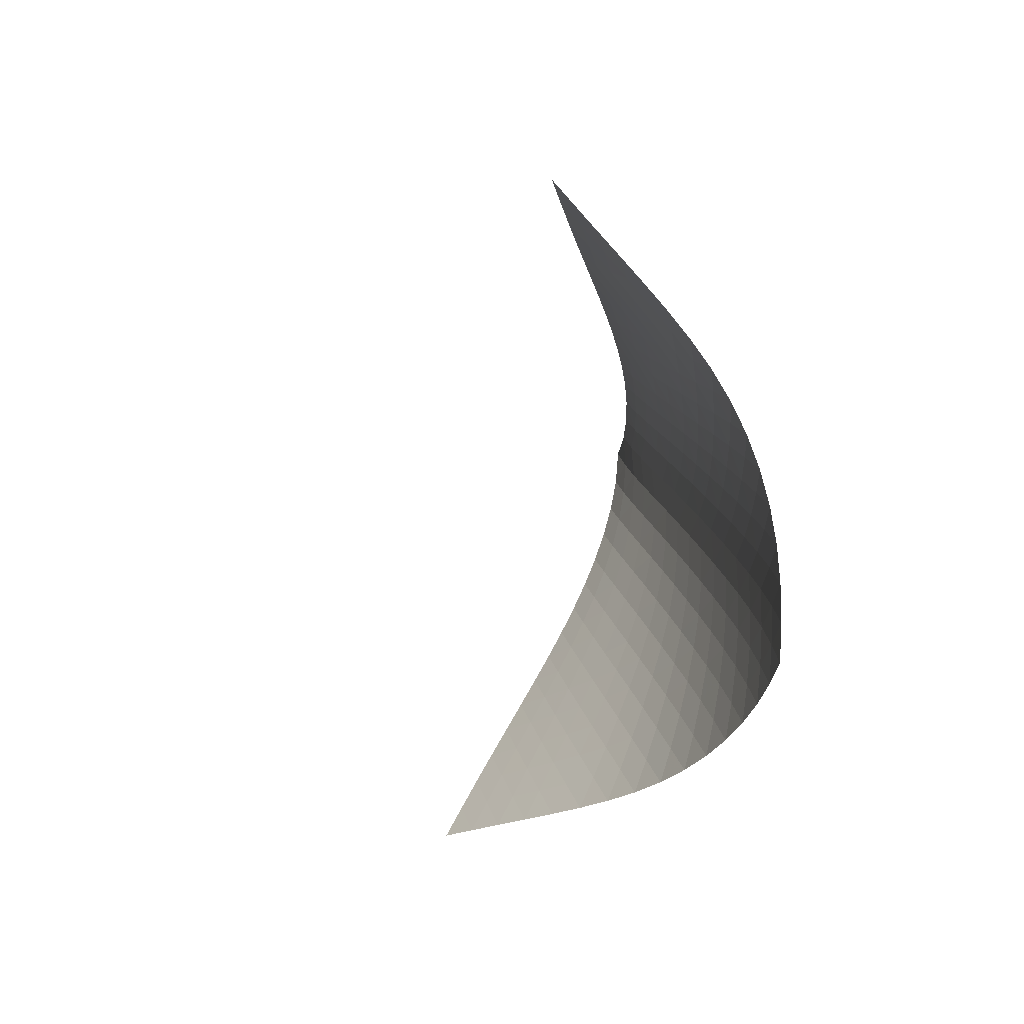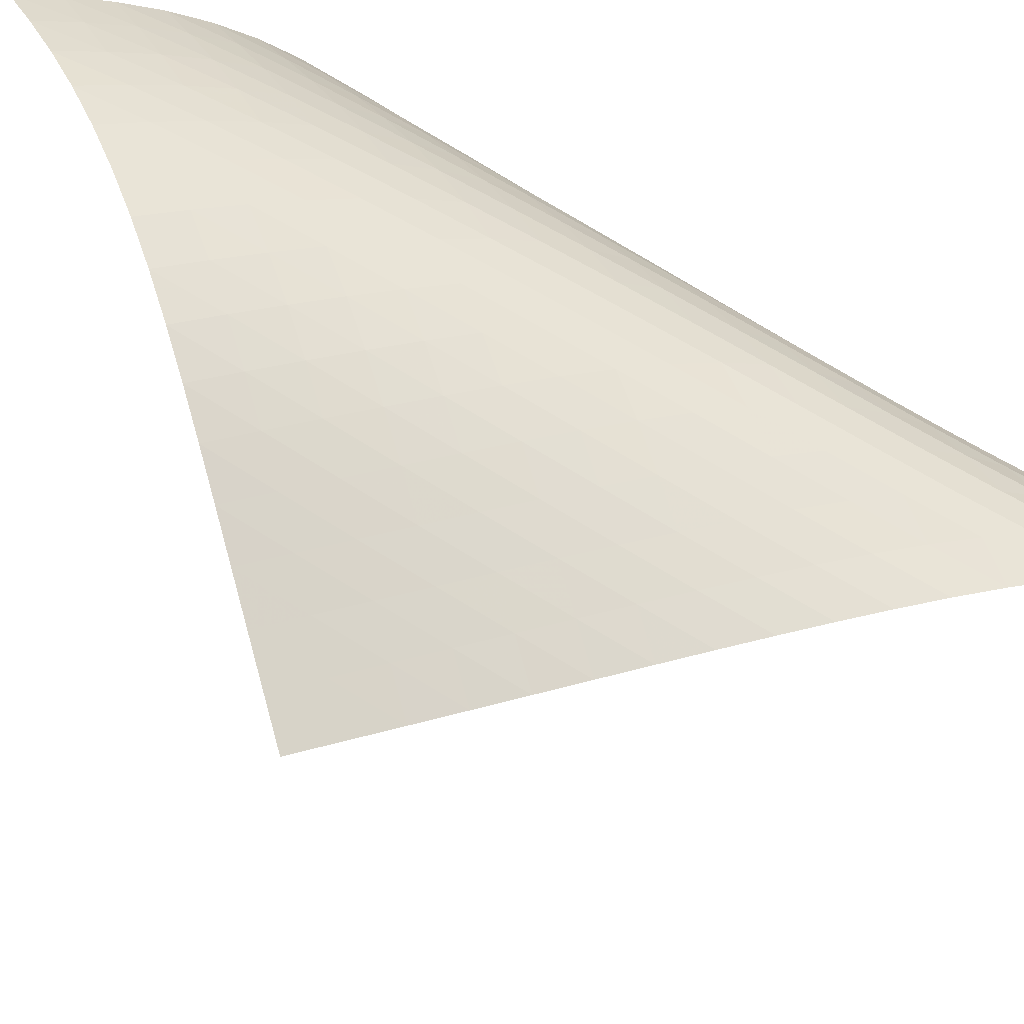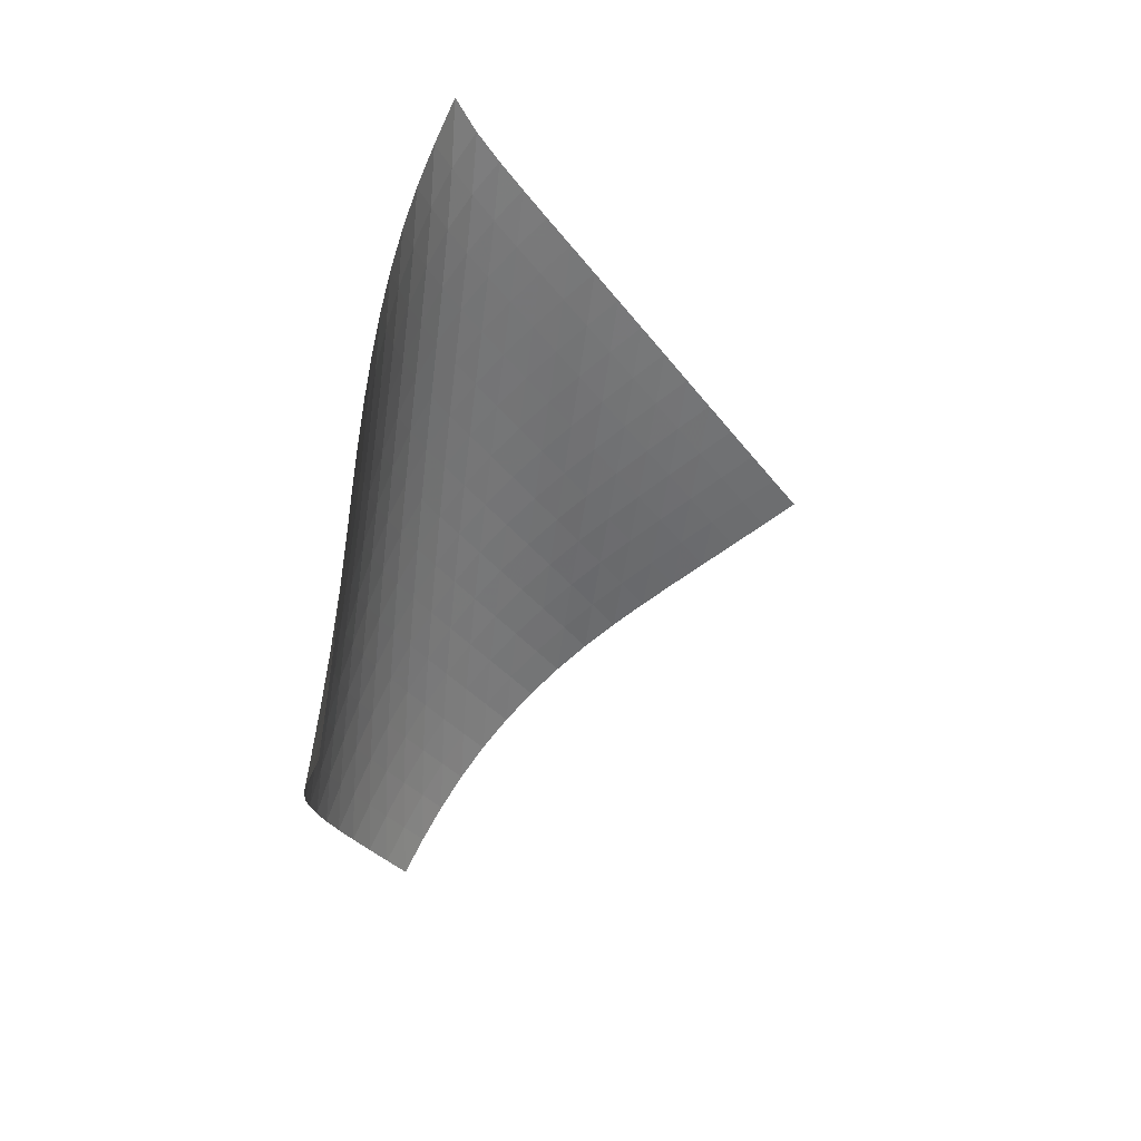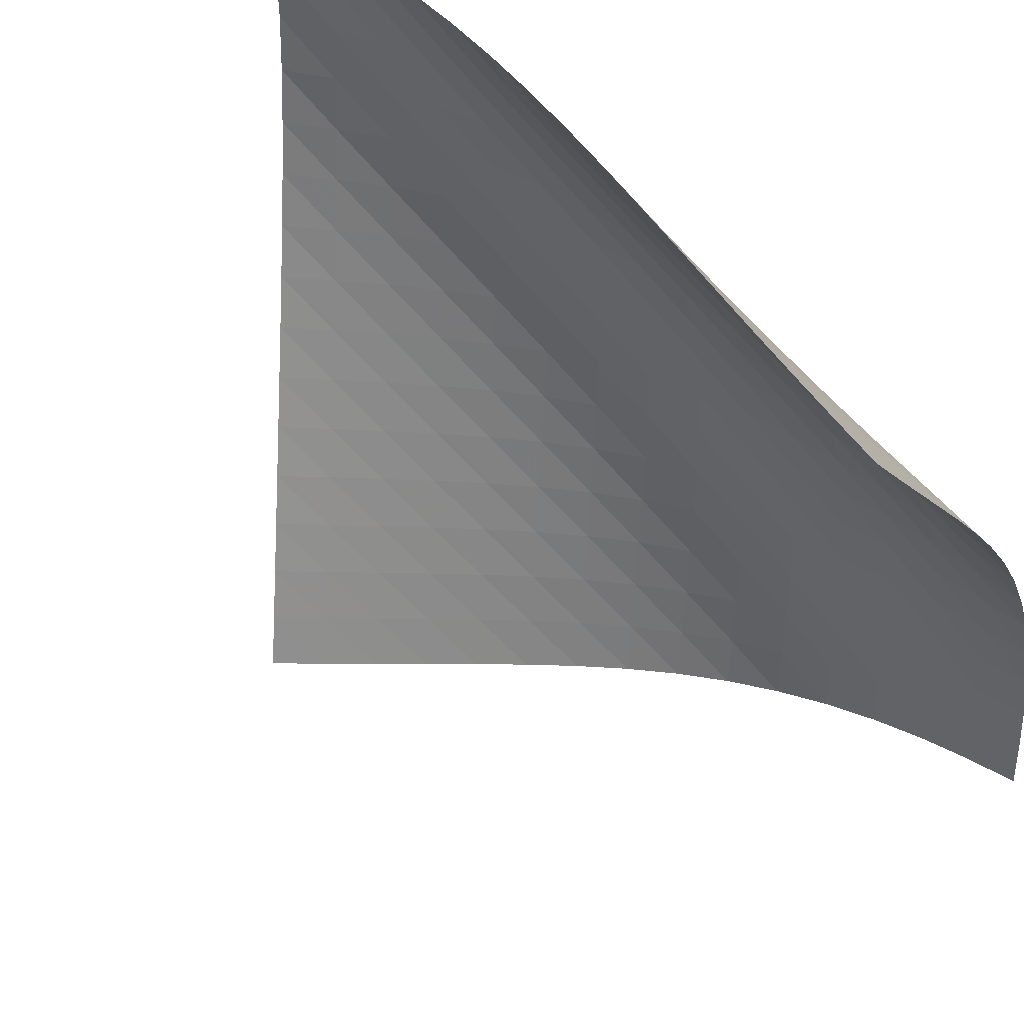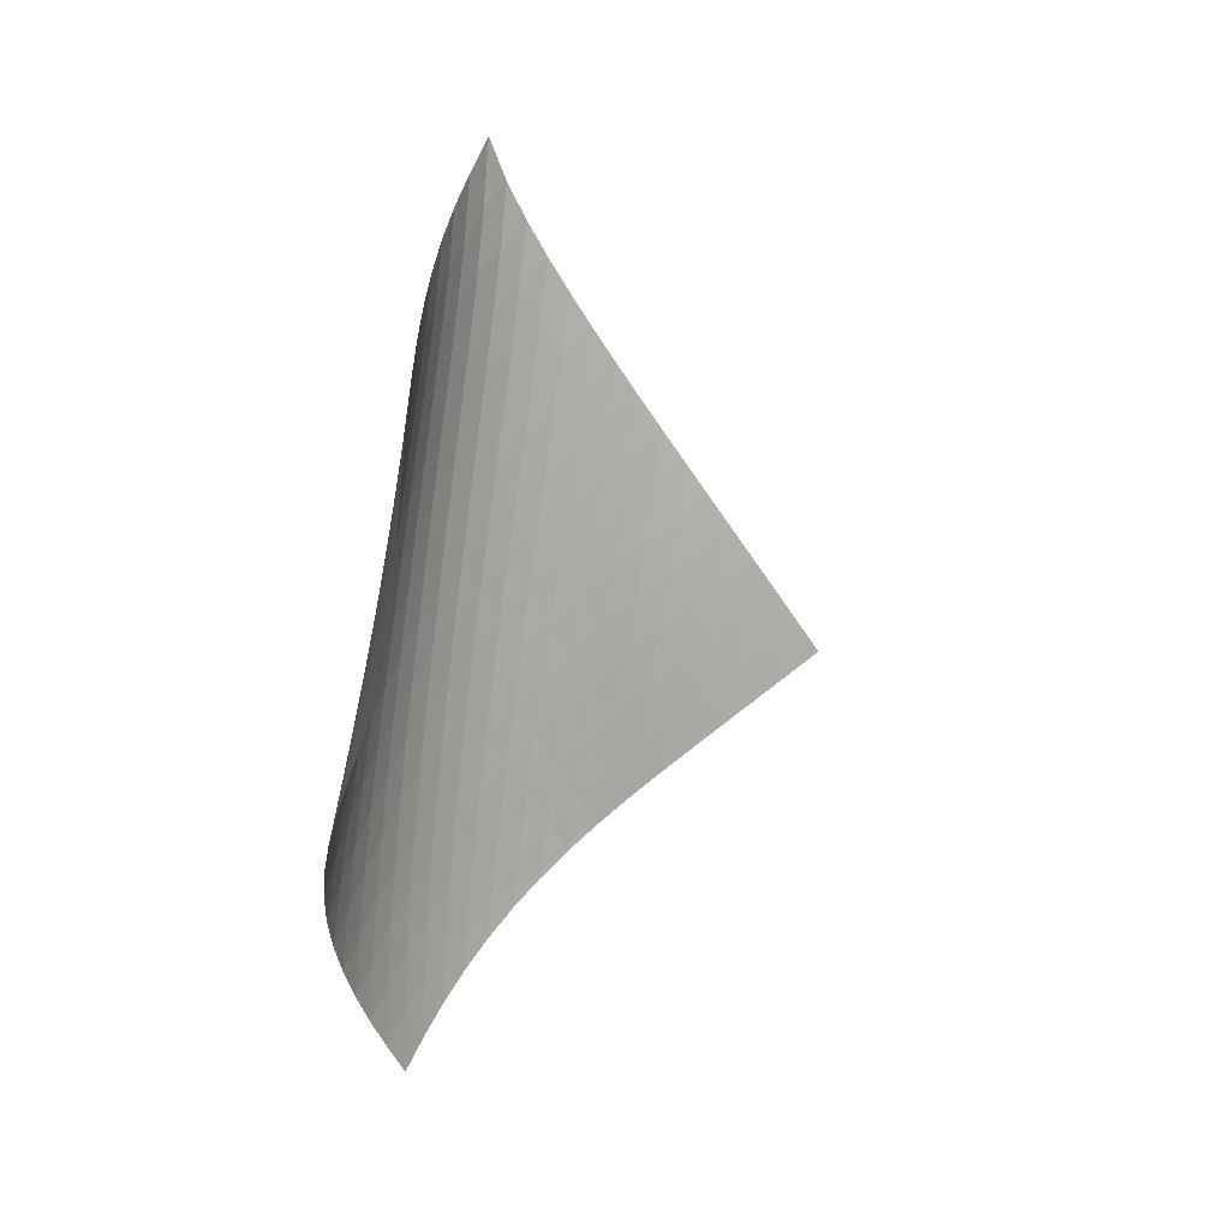
<metadata>
{"format":"obj","ext":"obj","renderer":"f3d","projection":"perspective","resolution":1024,"background":"white","views":[{"elev":-77.4,"azim":-144.0,"up":"+Y"},{"elev":73.4,"azim":112.0,"up":"+Z"},{"elev":25.1,"azim":84.7,"up":"+Y"},{"elev":-74.9,"azim":-144.8,"up":"+Z"},{"elev":1.7,"azim":77.6,"up":"+Y"}]}
</metadata>
<code>
v -6.5 -0.05053 6.5
v 1.238 -10.4 9.595
v -9.595 -10.4 -1.238
v -7.996 -18.8 7.996
v -9.45 -9.733 -0.7085
v -9.311 -9.06 -0.1788
v -9.177 -8.385 0.3514
v -9.049 -7.709 0.8822
v -8.923 -7.031 1.413
v -8.794 -6.352 1.945
v -8.657 -5.673 2.477
v -8.507 -4.994 3.007
v -8.336 -4.314 3.536
v -8.138 -3.633 4.062
v -7.908 -2.952 4.582
v -7.638 -2.268 5.093
v -7.32 -1.576 5.59
v -6.946 -0.8575 6.065
v -6.065 -0.8575 6.946
v -5.59 -1.576 7.32
v -5.093 -2.268 7.638
v -4.582 -2.952 7.908
v -4.062 -3.633 8.138
v -3.536 -4.314 8.336
v -3.007 -4.994 8.507
v -2.477 -5.673 8.657
v -1.945 -6.352 8.794
v -1.413 -7.031 8.923
v -0.8822 -7.709 9.049
v -0.3514 -8.385 9.177
v 0.1788 -9.06 9.311
v 0.7085 -9.733 9.45
v 0.5517 -10.93 9.679
v -0.1341 -11.45 9.766
v -0.8197 -11.97 9.855
v -1.505 -12.49 9.942
v -2.189 -13.02 10.02
v -2.871 -13.55 10.07
v -3.546 -14.09 10.07
v -4.207 -14.64 10.02
v -4.848 -15.2 9.899
v -5.46 -15.78 9.715
v -6.04 -16.37 9.47
v -6.582 -16.97 9.167
v -7.087 -17.58 8.815
v -7.555 -18.19 8.421
v -8.421 -18.19 7.555
v -8.815 -17.58 7.087
v -9.167 -16.97 6.582
v -9.47 -16.37 6.04
v -9.715 -15.78 5.46
v -9.899 -15.2 4.848
v -10.02 -14.64 4.207
v -10.07 -14.09 3.546
v -10.07 -13.55 2.871
v -10.02 -13.02 2.189
v -9.942 -12.49 1.505
v -9.855 -11.97 0.8197
v -9.766 -11.45 0.1341
v -9.679 -10.93 -0.5517
v -6.589 -1.489 6.589
v -7.038 -2.162 6.172
v -7.423 -2.836 5.713
v -7.751 -3.509 5.227
v -8.03 -4.183 4.723
v -8.268 -4.858 4.208
v -8.473 -5.533 3.685
v -8.653 -6.209 3.158
v -8.813 -6.885 2.628
v -8.961 -7.561 2.098
v -9.103 -8.236 1.567
v -9.244 -8.911 1.037
v -9.386 -9.584 0.507
v -9.532 -10.26 -0.02254
v -6.172 -2.162 7.038
v -6.699 -2.785 6.699
v -7.16 -3.429 6.298
v -7.554 -4.084 5.85
v -7.89 -4.745 5.37
v -8.175 -5.411 4.869
v -8.418 -6.079 4.356
v -8.63 -6.75 3.835
v -8.817 -7.421 3.309
v -8.988 -8.094 2.781
v -9.148 -8.766 2.251
v -9.304 -9.438 1.722
v -9.459 -10.11 1.192
v -9.613 -10.78 0.6631
v -5.713 -2.836 7.423
v -6.298 -3.429 7.16
v -6.83 -4.045 6.83
v -7.297 -4.677 6.436
v -7.698 -5.322 5.993
v -8.04 -5.975 5.516
v -8.331 -6.634 5.018
v -8.582 -7.297 4.505
v -8.801 -7.963 3.985
v -8.999 -8.631 3.461
v -9.182 -9.299 2.934
v -9.357 -9.967 2.406
v -9.527 -10.63 1.877
v -9.693 -11.3 1.348
v -5.227 -3.509 7.751
v -5.85 -4.084 7.554
v -6.436 -4.677 7.297
v -6.969 -5.289 6.969
v -7.438 -5.915 6.577
v -7.844 -6.554 6.136
v -8.192 -7.201 5.661
v -8.491 -7.855 5.165
v -8.752 -8.513 4.655
v -8.984 -9.174 4.136
v -9.195 -9.836 3.613
v -9.394 -10.5 3.088
v -9.584 -11.16 2.561
v -9.767 -11.83 2.033
v -4.723 -4.183 8.03
v -5.37 -4.745 7.89
v -5.993 -5.322 7.698
v -6.577 -5.915 7.438
v -7.107 -6.525 7.107
v -7.577 -7.148 6.715
v -7.987 -7.782 6.276
v -8.342 -8.425 5.804
v -8.652 -9.073 5.31
v -8.926 -9.726 4.802
v -9.174 -10.38 4.287
v -9.403 -11.04 3.766
v -9.62 -11.7 3.242
v -9.825 -12.35 2.716
v -4.208 -4.858 8.268
v -4.869 -5.411 8.175
v -5.516 -5.975 8.04
v -6.136 -6.554 7.844
v -6.715 -7.148 7.577
v -7.242 -7.757 7.242
v -7.712 -8.378 6.849
v -8.125 -9.009 6.411
v -8.489 -9.647 5.942
v -8.811 -10.29 5.452
v -9.101 -10.94 4.948
v -9.368 -11.59 4.435
v -9.617 -12.24 3.918
v -9.85 -12.89 3.396
v -3.685 -5.533 8.473
v -4.356 -6.079 8.418
v -5.018 -6.634 8.331
v -5.661 -7.201 8.192
v -6.276 -7.782 7.987
v -6.849 -8.378 7.712
v -7.371 -8.986 7.371
v -7.84 -9.606 6.976
v -8.257 -10.23 6.54
v -8.63 -10.87 6.075
v -8.966 -11.51 5.589
v -9.274 -12.15 5.089
v -9.559 -12.79 4.581
v -9.826 -13.44 4.066
v -3.158 -6.209 8.653
v -3.835 -6.75 8.63
v -4.505 -7.297 8.582
v -5.165 -7.855 8.491
v -5.804 -8.425 8.342
v -6.411 -9.009 8.125
v -6.976 -9.606 7.84
v -7.493 -10.21 7.493
v -7.961 -10.83 7.097
v -8.383 -11.46 6.662
v -8.765 -12.09 6.201
v -9.115 -12.72 5.72
v -9.439 -13.36 5.225
v -9.74 -14 4.721
v -2.628 -6.885 8.813
v -3.309 -7.421 8.817
v -3.985 -7.963 8.801
v -4.655 -8.513 8.752
v -5.31 -9.073 8.652
v -5.942 -9.647 8.489
v -6.54 -10.23 8.257
v -7.097 -10.83 7.961
v -7.608 -11.44 7.608
v -8.075 -12.06 7.21
v -8.5 -12.68 6.777
v -8.891 -13.31 6.319
v -9.252 -13.94 5.842
v -9.589 -14.57 5.351
v -2.098 -7.561 8.961
v -2.781 -8.094 8.988
v -3.461 -8.631 8.999
v -4.136 -9.174 8.984
v -4.802 -9.726 8.926
v -5.452 -10.29 8.811
v -6.075 -10.87 8.63
v -6.662 -11.46 8.383
v -7.21 -12.06 8.075
v -7.715 -12.67 7.715
v -8.18 -13.28 7.315
v -8.608 -13.91 6.882
v -9.004 -14.53 6.426
v -9.373 -15.15 5.951
v -1.567 -8.236 9.103
v -2.251 -8.766 9.148
v -2.934 -9.299 9.182
v -3.613 -9.836 9.195
v -4.287 -10.38 9.174
v -4.948 -10.94 9.101
v -5.589 -11.51 8.966
v -6.201 -12.09 8.765
v -6.777 -12.68 8.5
v -7.315 -13.28 8.18
v -7.812 -13.89 7.812
v -8.273 -14.51 7.407
v -8.7 -15.13 6.973
v -9.098 -15.75 6.516
v -1.037 -8.911 9.244
v -1.722 -9.438 9.304
v -2.406 -9.967 9.357
v -3.088 -10.5 9.394
v -3.766 -11.04 9.403
v -4.435 -11.59 9.368
v -5.089 -12.15 9.274
v -5.72 -12.72 9.115
v -6.319 -13.31 8.891
v -6.882 -13.91 8.608
v -7.407 -14.51 8.273
v -7.895 -15.12 7.895
v -8.348 -15.74 7.483
v -8.771 -16.35 7.043
v -0.507 -9.584 9.386
v -1.192 -10.11 9.459
v -1.877 -10.63 9.527
v -2.561 -11.16 9.584
v -3.242 -11.7 9.62
v -3.918 -12.24 9.617
v -4.581 -12.79 9.559
v -5.225 -13.36 9.439
v -5.842 -13.94 9.252
v -6.426 -14.53 9.004
v -6.973 -15.13 8.7
v -7.483 -15.74 8.348
v -7.956 -16.35 7.956
v -8.398 -16.96 7.533
v 0.02254 -10.26 9.532
v -0.6631 -10.78 9.613
v -1.348 -11.3 9.693
v -2.033 -11.83 9.767
v -2.716 -12.35 9.825
v -3.396 -12.89 9.85
v -4.066 -13.44 9.826
v -4.721 -14 9.74
v -5.351 -14.57 9.589
v -5.951 -15.15 9.373
v -6.516 -15.75 9.098
v -7.043 -16.35 8.771
v -7.533 -16.96 8.398
v -7.99 -17.58 7.99
f 256 46 4
f 256 4 47
f 5 74 60
f 5 60 3
f 74 88 59
f 74 59 60
f 88 102 58
f 88 58 59
f 102 116 57
f 102 57 58
f 116 130 56
f 116 56 57
f 130 144 55
f 130 55 56
f 144 158 54
f 144 54 55
f 158 172 53
f 158 53 54
f 172 186 52
f 172 52 53
f 186 200 51
f 186 51 52
f 200 214 50
f 200 50 51
f 214 228 49
f 214 49 50
f 228 242 48
f 228 48 49
f 242 256 47
f 242 47 48
f 1 19 61
f 1 61 18
f 18 61 62
f 18 62 17
f 17 62 63
f 17 63 16
f 16 63 64
f 16 64 15
f 15 64 65
f 15 65 14
f 14 65 66
f 14 66 13
f 13 66 67
f 13 67 12
f 12 67 68
f 12 68 11
f 11 68 69
f 11 69 10
f 10 69 70
f 10 70 9
f 9 70 71
f 9 71 8
f 8 71 72
f 8 72 7
f 7 72 73
f 7 73 6
f 6 73 74
f 6 74 5
f 19 20 75
f 19 75 61
f 61 75 76
f 61 76 62
f 62 76 77
f 62 77 63
f 63 77 78
f 63 78 64
f 64 78 79
f 64 79 65
f 65 79 80
f 65 80 66
f 66 80 81
f 66 81 67
f 67 81 82
f 67 82 68
f 68 82 83
f 68 83 69
f 69 83 84
f 69 84 70
f 70 84 85
f 70 85 71
f 71 85 86
f 71 86 72
f 72 86 87
f 72 87 73
f 73 87 88
f 73 88 74
f 20 21 89
f 20 89 75
f 75 89 90
f 75 90 76
f 76 90 91
f 76 91 77
f 77 91 92
f 77 92 78
f 78 92 93
f 78 93 79
f 79 93 94
f 79 94 80
f 80 94 95
f 80 95 81
f 81 95 96
f 81 96 82
f 82 96 97
f 82 97 83
f 83 97 98
f 83 98 84
f 84 98 99
f 84 99 85
f 85 99 100
f 85 100 86
f 86 100 101
f 86 101 87
f 87 101 102
f 87 102 88
f 21 22 103
f 21 103 89
f 89 103 104
f 89 104 90
f 90 104 105
f 90 105 91
f 91 105 106
f 91 106 92
f 92 106 107
f 92 107 93
f 93 107 108
f 93 108 94
f 94 108 109
f 94 109 95
f 95 109 110
f 95 110 96
f 96 110 111
f 96 111 97
f 97 111 112
f 97 112 98
f 98 112 113
f 98 113 99
f 99 113 114
f 99 114 100
f 100 114 115
f 100 115 101
f 101 115 116
f 101 116 102
f 22 23 117
f 22 117 103
f 103 117 118
f 103 118 104
f 104 118 119
f 104 119 105
f 105 119 120
f 105 120 106
f 106 120 121
f 106 121 107
f 107 121 122
f 107 122 108
f 108 122 123
f 108 123 109
f 109 123 124
f 109 124 110
f 110 124 125
f 110 125 111
f 111 125 126
f 111 126 112
f 112 126 127
f 112 127 113
f 113 127 128
f 113 128 114
f 114 128 129
f 114 129 115
f 115 129 130
f 115 130 116
f 23 24 131
f 23 131 117
f 117 131 132
f 117 132 118
f 118 132 133
f 118 133 119
f 119 133 134
f 119 134 120
f 120 134 135
f 120 135 121
f 121 135 136
f 121 136 122
f 122 136 137
f 122 137 123
f 123 137 138
f 123 138 124
f 124 138 139
f 124 139 125
f 125 139 140
f 125 140 126
f 126 140 141
f 126 141 127
f 127 141 142
f 127 142 128
f 128 142 143
f 128 143 129
f 129 143 144
f 129 144 130
f 24 25 145
f 24 145 131
f 131 145 146
f 131 146 132
f 132 146 147
f 132 147 133
f 133 147 148
f 133 148 134
f 134 148 149
f 134 149 135
f 135 149 150
f 135 150 136
f 136 150 151
f 136 151 137
f 137 151 152
f 137 152 138
f 138 152 153
f 138 153 139
f 139 153 154
f 139 154 140
f 140 154 155
f 140 155 141
f 141 155 156
f 141 156 142
f 142 156 157
f 142 157 143
f 143 157 158
f 143 158 144
f 25 26 159
f 25 159 145
f 145 159 160
f 145 160 146
f 146 160 161
f 146 161 147
f 147 161 162
f 147 162 148
f 148 162 163
f 148 163 149
f 149 163 164
f 149 164 150
f 150 164 165
f 150 165 151
f 151 165 166
f 151 166 152
f 152 166 167
f 152 167 153
f 153 167 168
f 153 168 154
f 154 168 169
f 154 169 155
f 155 169 170
f 155 170 156
f 156 170 171
f 156 171 157
f 157 171 172
f 157 172 158
f 26 27 173
f 26 173 159
f 159 173 174
f 159 174 160
f 160 174 175
f 160 175 161
f 161 175 176
f 161 176 162
f 162 176 177
f 162 177 163
f 163 177 178
f 163 178 164
f 164 178 179
f 164 179 165
f 165 179 180
f 165 180 166
f 166 180 181
f 166 181 167
f 167 181 182
f 167 182 168
f 168 182 183
f 168 183 169
f 169 183 184
f 169 184 170
f 170 184 185
f 170 185 171
f 171 185 186
f 171 186 172
f 27 28 187
f 27 187 173
f 173 187 188
f 173 188 174
f 174 188 189
f 174 189 175
f 175 189 190
f 175 190 176
f 176 190 191
f 176 191 177
f 177 191 192
f 177 192 178
f 178 192 193
f 178 193 179
f 179 193 194
f 179 194 180
f 180 194 195
f 180 195 181
f 181 195 196
f 181 196 182
f 182 196 197
f 182 197 183
f 183 197 198
f 183 198 184
f 184 198 199
f 184 199 185
f 185 199 200
f 185 200 186
f 28 29 201
f 28 201 187
f 187 201 202
f 187 202 188
f 188 202 203
f 188 203 189
f 189 203 204
f 189 204 190
f 190 204 205
f 190 205 191
f 191 205 206
f 191 206 192
f 192 206 207
f 192 207 193
f 193 207 208
f 193 208 194
f 194 208 209
f 194 209 195
f 195 209 210
f 195 210 196
f 196 210 211
f 196 211 197
f 197 211 212
f 197 212 198
f 198 212 213
f 198 213 199
f 199 213 214
f 199 214 200
f 29 30 215
f 29 215 201
f 201 215 216
f 201 216 202
f 202 216 217
f 202 217 203
f 203 217 218
f 203 218 204
f 204 218 219
f 204 219 205
f 205 219 220
f 205 220 206
f 206 220 221
f 206 221 207
f 207 221 222
f 207 222 208
f 208 222 223
f 208 223 209
f 209 223 224
f 209 224 210
f 210 224 225
f 210 225 211
f 211 225 226
f 211 226 212
f 212 226 227
f 212 227 213
f 213 227 228
f 213 228 214
f 30 31 229
f 30 229 215
f 215 229 230
f 215 230 216
f 216 230 231
f 216 231 217
f 217 231 232
f 217 232 218
f 218 232 233
f 218 233 219
f 219 233 234
f 219 234 220
f 220 234 235
f 220 235 221
f 221 235 236
f 221 236 222
f 222 236 237
f 222 237 223
f 223 237 238
f 223 238 224
f 224 238 239
f 224 239 225
f 225 239 240
f 225 240 226
f 226 240 241
f 226 241 227
f 227 241 242
f 227 242 228
f 31 32 243
f 31 243 229
f 229 243 244
f 229 244 230
f 230 244 245
f 230 245 231
f 231 245 246
f 231 246 232
f 232 246 247
f 232 247 233
f 233 247 248
f 233 248 234
f 234 248 249
f 234 249 235
f 235 249 250
f 235 250 236
f 236 250 251
f 236 251 237
f 237 251 252
f 237 252 238
f 238 252 253
f 238 253 239
f 239 253 254
f 239 254 240
f 240 254 255
f 240 255 241
f 241 255 256
f 241 256 242
f 32 2 33
f 32 33 243
f 243 33 34
f 243 34 244
f 244 34 35
f 244 35 245
f 245 35 36
f 245 36 246
f 246 36 37
f 246 37 247
f 247 37 38
f 247 38 248
f 248 38 39
f 248 39 249
f 249 39 40
f 249 40 250
f 250 40 41
f 250 41 251
f 251 41 42
f 251 42 252
f 252 42 43
f 252 43 253
f 253 43 44
f 253 44 254
f 254 44 45
f 254 45 255
f 255 45 46
f 255 46 256

</code>
